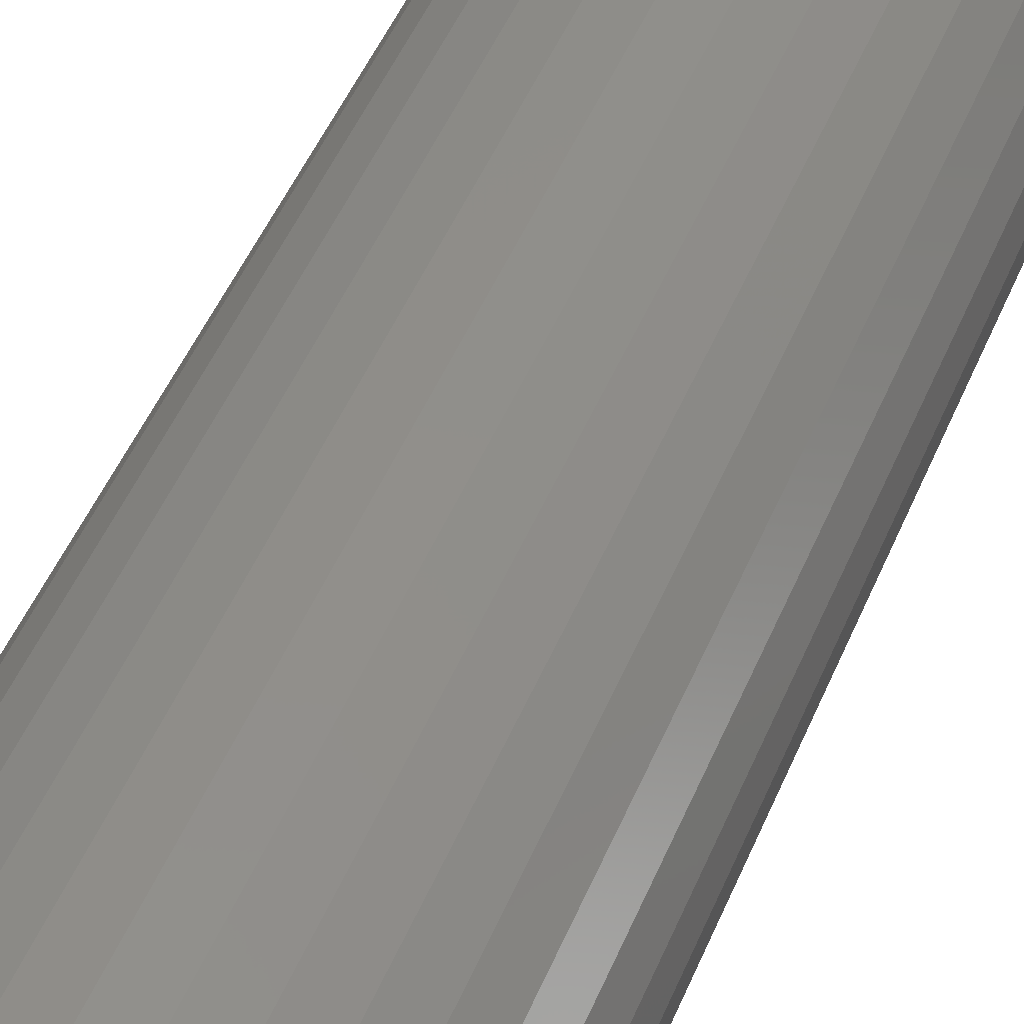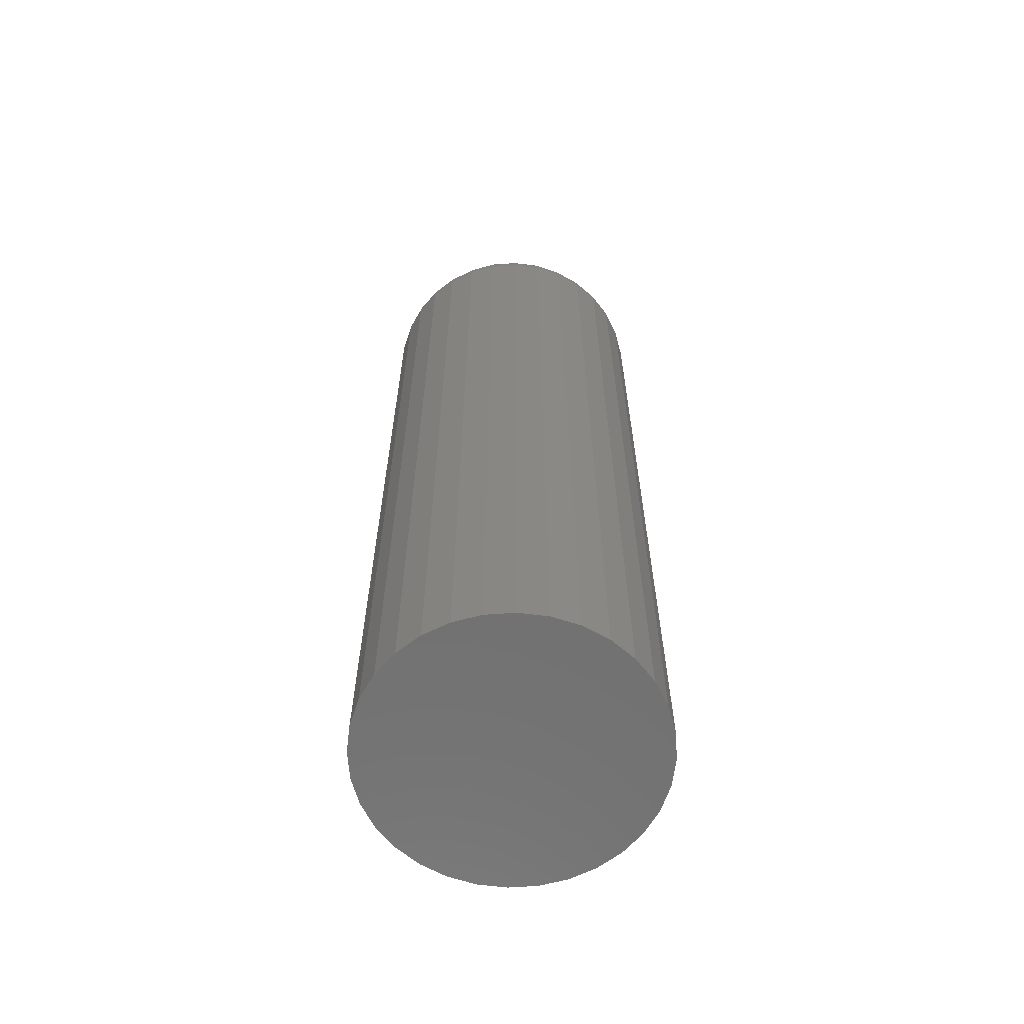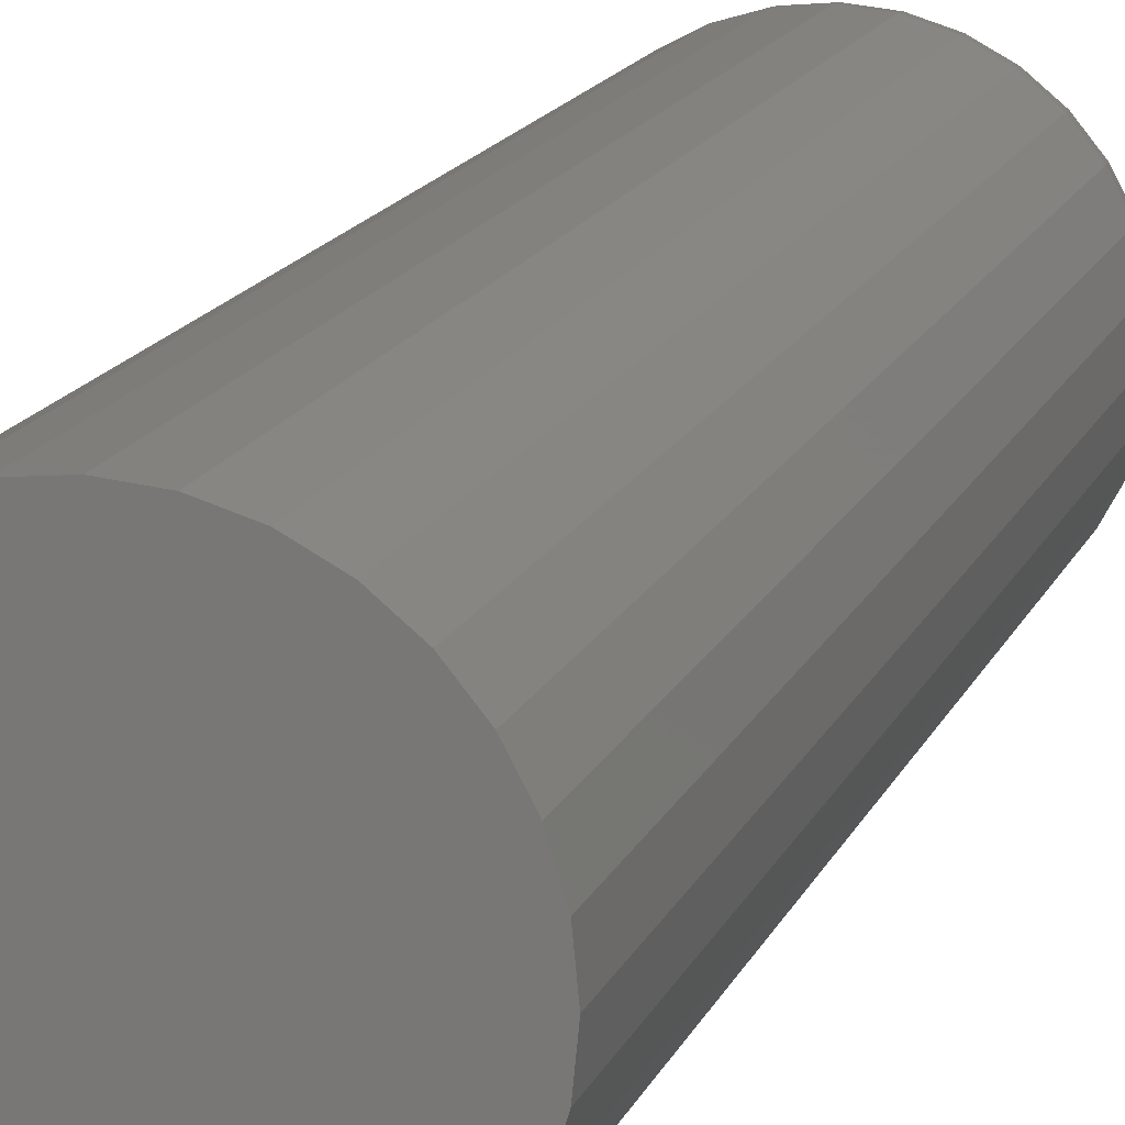
<metadata>
{"format":"stl","ext":"stl","renderer":"f3d","projection":"perspective","resolution":1024,"background":"white","views":[{"elev":46.6,"azim":21.4,"up":"+Y"},{"elev":-63.2,"azim":-114.1,"up":"+Z"},{"elev":14.7,"azim":-163.6,"up":"+Y"}]}
</metadata>
<code>
# stl→obj: 320 verts, 636 faces
v -0.008089 0.0663 0.75
v 0.01829 0.0663 0.75
v 0.005099 0.0676 0.75
v -0.02077 0.06245 0.75
v 0.03097 0.06245 0.75
v -0.03246 0.05621 0.75
v 0.04265 0.05621 0.75
v -0.0427 0.0478 0.75
v 0.0529 0.0478 0.75
v -0.05111 0.03756 0.75
v 0.0613 0.03756 0.75
v 0.0613 -0.03756 0.75
v -0.0427 -0.0478 0.75
v 0.0529 -0.0478 0.75
v -0.03246 -0.05621 0.75
v 0.04265 -0.05621 0.75
v -0.02077 -0.06245 0.75
v 0.03097 -0.06245 0.75
v -0.008089 -0.0663 0.75
v 0.01829 -0.0663 0.75
v 0.005099 -0.0676 0.75
v 0.06755 0.02587 0.75
v -0.05735 0.02587 0.75
v 0.0714 0.01319 0.75
v -0.0612 0.01319 0.75
v 0.0727 -1.86e-17 0.75
v -0.0625 -5.381e-17 0.75
v 0.0714 -0.01319 0.75
v -0.0612 -0.01319 0.75
v 0.06755 -0.02587 0.75
v -0.05735 -0.02587 0.75
v -0.05111 -0.03756 0.75
v 0.1196 0 0
v 0.1196 -2.314e-16 0.7031
v 0.1174 -0.02233 0
v 0.1174 -0.02233 0.7031
v 0.1109 -0.04381 0
v 0.1109 -0.04381 0.7031
v 0.1003 -0.0636 0
v 0.1003 -0.0636 0.7031
v 0.08604 -0.08095 0
v 0.08604 -0.08095 0.7031
v 0.0687 -0.09518 0
v 0.0687 -0.09518 0.7031
v 0.04891 -0.1058 0
v 0.04891 -0.1058 0.7031
v 0.02743 -0.1123 0
v 0.02743 -0.1123 0.7031
v 0.005099 -0.1145 0
v 0.005099 -0.1145 0.7031
v -0.01723 -0.1123 0
v -0.01723 -0.1123 0.7031
v -0.03871 -0.1058 0
v -0.03871 -0.1058 0.7031
v -0.0585 -0.09518 0
v -0.0585 -0.09518 0.7031
v -0.07585 -0.08095 0
v -0.07585 -0.08095 0.7031
v -0.09008 -0.0636 0
v -0.09008 -0.0636 0.7031
v -0.1007 -0.04381 0
v -0.1007 -0.04381 0.7031
v -0.1072 -0.02233 0
v -0.1072 -0.02233 0.7031
v -0.1094 1.402e-17 0
v -0.1094 1.402e-17 0.7031
v -0.1072 0.02233 0
v -0.1072 0.02233 0.7031
v -0.1007 0.04381 0
v -0.1007 0.04381 0.7031
v -0.09008 0.0636 0
v -0.09008 0.0636 0.7031
v -0.07585 0.08095 0
v -0.07585 0.08095 0.7031
v -0.0585 0.09518 0
v -0.0585 0.09518 0.7031
v -0.03871 0.1058 0
v -0.03871 0.1058 0.7031
v -0.01723 0.1123 0
v -0.01723 0.1123 0.7031
v 0.005099 0.1145 0
v 0.005099 0.1145 0.7031
v 0.02743 0.1123 0
v 0.02743 0.1123 0.7031
v 0.04891 0.1058 0
v 0.04891 0.1058 0.7031
v 0.0687 0.09518 0
v 0.0687 0.09518 0.7031
v 0.08604 0.08095 0
v 0.08604 0.08095 0.7031
v 0.1003 0.0636 0
v 0.1003 0.0636 0.7031
v 0.1109 0.04381 0
v 0.1109 0.04381 0.7031
v 0.1174 0.02233 0
v 0.1174 0.02233 0.7031
v 0.08184 -6.939e-18 0.7491
v 0.08037 -0.01497 0.7491
v 0.09064 -6.939e-18 0.7464
v 0.08899 -0.01669 0.7464
v 0.09874 -6.939e-18 0.7421
v 0.09694 -0.01827 0.7421
v 0.1058 0 0.7363
v 0.1039 -0.01965 0.7363
v 0.1117 -6.939e-18 0.7292
v 0.1096 -0.02079 0.7292
v 0.116 -6.939e-18 0.7211
v 0.1139 -0.02164 0.7211
v 0.1187 0 0.7123
v 0.1165 -0.02216 0.7123
v -0.07017 -0.01497 0.7491
v -0.07164 1.388e-17 0.7491
v -0.07879 -0.01669 0.7464
v -0.08044 1.388e-17 0.7464
v -0.08674 -0.01827 0.7421
v -0.08854 2.082e-17 0.7421
v -0.09371 -0.01965 0.7363
v -0.09565 2.082e-17 0.7363
v -0.09943 -0.02079 0.7292
v -0.1015 2.776e-17 0.7292
v -0.1037 -0.02164 0.7211
v -0.1058 2.776e-17 0.7211
v -0.1063 -0.02216 0.7123
v -0.1085 4.163e-17 0.7123
v -0.0658 -0.02937 0.7491
v -0.07393 -0.03273 0.7464
v -0.08141 -0.03583 0.7421
v -0.08798 -0.03855 0.7363
v -0.09336 -0.04078 0.7292
v -0.09736 -0.04244 0.7211
v -0.09983 -0.04346 0.7123
v -0.05871 -0.04264 0.7491
v -0.06602 -0.04752 0.7464
v -0.07276 -0.05202 0.7421
v -0.07867 -0.05597 0.7363
v -0.08351 -0.05921 0.7292
v -0.08712 -0.06162 0.7211
v -0.08933 -0.0631 0.7123
v -0.04917 -0.05427 0.7491
v -0.05539 -0.06048 0.7464
v -0.06112 -0.06621 0.7421
v -0.06614 -0.07124 0.7363
v -0.07026 -0.07536 0.7292
v -0.07332 -0.07842 0.7211
v -0.07521 -0.08031 0.7123
v -0.03754 -0.06381 0.7491
v -0.04242 -0.07112 0.7464
v -0.04693 -0.07786 0.7421
v -0.05087 -0.08377 0.7363
v -0.05411 -0.08861 0.7292
v -0.05652 -0.09221 0.7211
v -0.058 -0.09443 0.7123
v -0.02427 -0.0709 0.7491
v -0.02763 -0.07903 0.7464
v -0.03074 -0.08651 0.7421
v -0.03345 -0.09308 0.7363
v -0.03569 -0.09846 0.7292
v -0.03734 -0.1025 0.7211
v -0.03836 -0.1049 0.7123
v -0.009873 -0.07527 0.7491
v -0.01159 -0.08389 0.7464
v -0.01317 -0.09184 0.7421
v -0.01456 -0.09881 0.7363
v -0.01569 -0.1045 0.7292
v -0.01654 -0.1088 0.7211
v -0.01706 -0.1114 0.7123
v 0.005099 -0.07674 0.7491
v 0.005099 -0.08554 0.7464
v 0.005099 -0.09364 0.7421
v 0.005099 -0.1007 0.7363
v 0.005099 -0.1066 0.7292
v 0.005099 -0.1109 0.7211
v 0.005099 -0.1136 0.7123
v 0.02007 -0.07527 0.7491
v 0.02179 -0.08389 0.7464
v 0.02337 -0.09184 0.7421
v 0.02475 -0.09881 0.7363
v 0.02589 -0.1045 0.7292
v 0.02674 -0.1088 0.7211
v 0.02726 -0.1114 0.7123
v 0.03447 -0.0709 0.7491
v 0.03783 -0.07903 0.7464
v 0.04093 -0.08651 0.7421
v 0.04365 -0.09308 0.7363
v 0.04588 -0.09846 0.7292
v 0.04754 -0.1025 0.7211
v 0.04856 -0.1049 0.7123
v 0.04774 -0.06381 0.7491
v 0.05262 -0.07112 0.7464
v 0.05712 -0.07786 0.7421
v 0.06107 -0.08377 0.7363
v 0.06431 -0.08861 0.7292
v 0.06671 -0.09221 0.7211
v 0.0682 -0.09443 0.7123
v 0.05936 -0.05427 0.7491
v 0.06558 -0.06048 0.7464
v 0.07131 -0.06621 0.7421
v 0.07634 -0.07124 0.7363
v 0.08046 -0.07536 0.7292
v 0.08352 -0.07842 0.7211
v 0.08541 -0.08031 0.7123
v 0.06891 -0.04264 0.7491
v 0.07622 -0.04752 0.7464
v 0.08296 -0.05202 0.7421
v 0.08886 -0.05597 0.7363
v 0.09371 -0.05921 0.7292
v 0.09731 -0.06162 0.7211
v 0.09953 -0.0631 0.7123
v 0.076 -0.02937 0.7491
v 0.08412 -0.03273 0.7464
v 0.09161 -0.03583 0.7421
v 0.09817 -0.03855 0.7363
v 0.1036 -0.04078 0.7292
v 0.1076 -0.04244 0.7211
v 0.11 -0.04346 0.7123
v -0.07017 0.01497 0.7491
v -0.07879 0.01669 0.7464
v -0.08674 0.01827 0.7421
v -0.09371 0.01965 0.7363
v -0.09943 0.02079 0.7292
v -0.1037 0.02164 0.7211
v -0.1063 0.02216 0.7123
v 0.08037 0.01497 0.7491
v 0.08899 0.01669 0.7464
v 0.09694 0.01827 0.7421
v 0.1039 0.01965 0.7363
v 0.1096 0.02079 0.7292
v 0.1139 0.02164 0.7211
v 0.1165 0.02216 0.7123
v 0.076 0.02937 0.7491
v 0.08412 0.03273 0.7464
v 0.09161 0.03583 0.7421
v 0.09817 0.03855 0.7363
v 0.1036 0.04078 0.7292
v 0.1076 0.04244 0.7211
v 0.11 0.04346 0.7123
v 0.06891 0.04264 0.7491
v 0.07622 0.04752 0.7464
v 0.08296 0.05202 0.7421
v 0.08886 0.05597 0.7363
v 0.09371 0.05921 0.7292
v 0.09731 0.06162 0.7211
v 0.09953 0.0631 0.7123
v 0.05936 0.05427 0.7491
v 0.06558 0.06048 0.7464
v 0.07131 0.06621 0.7421
v 0.07634 0.07124 0.7363
v 0.08046 0.07536 0.7292
v 0.08352 0.07842 0.7211
v 0.08541 0.08031 0.7123
v 0.04774 0.06381 0.7491
v 0.05262 0.07112 0.7464
v 0.05712 0.07786 0.7421
v 0.06107 0.08377 0.7363
v 0.06431 0.08861 0.7292
v 0.06671 0.09221 0.7211
v 0.0682 0.09443 0.7123
v 0.03447 0.0709 0.7491
v 0.03783 0.07903 0.7464
v 0.04093 0.08651 0.7421
v 0.04365 0.09308 0.7363
v 0.04588 0.09846 0.7292
v 0.04754 0.1025 0.7211
v 0.04856 0.1049 0.7123
v 0.02007 0.07527 0.7491
v 0.02179 0.08389 0.7464
v 0.02337 0.09184 0.7421
v 0.02475 0.09881 0.7363
v 0.02589 0.1045 0.7292
v 0.02674 0.1088 0.7211
v 0.02726 0.1114 0.7123
v 0.005099 0.07674 0.7491
v 0.005099 0.08554 0.7464
v 0.005099 0.09364 0.7421
v 0.005099 0.1007 0.7363
v 0.005099 0.1066 0.7292
v 0.005099 0.1109 0.7211
v 0.005099 0.1136 0.7123
v -0.009873 0.07527 0.7491
v -0.01159 0.08389 0.7464
v -0.01317 0.09184 0.7421
v -0.01456 0.09881 0.7363
v -0.01569 0.1045 0.7292
v -0.01654 0.1088 0.7211
v -0.01706 0.1114 0.7123
v -0.02427 0.0709 0.7491
v -0.02763 0.07903 0.7464
v -0.03074 0.08651 0.7421
v -0.03345 0.09308 0.7363
v -0.03569 0.09846 0.7292
v -0.03734 0.1025 0.7211
v -0.03836 0.1049 0.7123
v -0.03754 0.06381 0.7491
v -0.04242 0.07112 0.7464
v -0.04693 0.07786 0.7421
v -0.05087 0.08377 0.7363
v -0.05411 0.08861 0.7292
v -0.05652 0.09221 0.7211
v -0.058 0.09443 0.7123
v -0.04917 0.05427 0.7491
v -0.05539 0.06048 0.7464
v -0.06112 0.06621 0.7421
v -0.06614 0.07124 0.7363
v -0.07026 0.07536 0.7292
v -0.07332 0.07842 0.7211
v -0.07521 0.08031 0.7123
v -0.05871 0.04264 0.7491
v -0.06602 0.04752 0.7464
v -0.07276 0.05202 0.7421
v -0.07867 0.05597 0.7363
v -0.08351 0.05921 0.7292
v -0.08712 0.06162 0.7211
v -0.08933 0.0631 0.7123
v -0.0658 0.02937 0.7491
v -0.07393 0.03273 0.7464
v -0.08141 0.03583 0.7421
v -0.08798 0.03855 0.7363
v -0.09336 0.04078 0.7292
v -0.09736 0.04244 0.7211
v -0.09983 0.04346 0.7123
f 1 2 3
f 2 1 4
f 2 4 5
f 5 4 6
f 5 6 7
f 7 6 8
f 7 8 9
f 9 8 10
f 9 10 11
f 12 13 14
f 14 13 15
f 14 15 16
f 16 15 17
f 16 17 18
f 18 17 19
f 18 19 20
f 20 19 21
f 11 10 22
f 22 10 23
f 22 23 24
f 24 23 25
f 24 25 26
f 26 25 27
f 26 27 28
f 28 27 29
f 28 29 30
f 30 29 31
f 30 31 12
f 12 31 32
f 12 32 13
f 33 34 35
f 35 34 36
f 35 36 37
f 37 36 38
f 37 38 39
f 39 38 40
f 39 40 41
f 41 40 42
f 41 42 43
f 43 42 44
f 43 44 45
f 45 44 46
f 45 46 47
f 47 46 48
f 47 48 49
f 49 48 50
f 49 50 51
f 51 50 52
f 51 52 53
f 53 52 54
f 53 54 55
f 55 54 56
f 55 56 57
f 57 56 58
f 57 58 59
f 59 58 60
f 59 60 61
f 61 60 62
f 61 62 63
f 63 62 64
f 63 64 65
f 65 64 66
f 65 66 67
f 67 66 68
f 67 68 69
f 69 68 70
f 69 70 71
f 71 70 72
f 71 72 73
f 73 72 74
f 73 74 75
f 75 74 76
f 75 76 77
f 77 76 78
f 77 78 79
f 79 78 80
f 79 80 81
f 81 80 82
f 81 82 83
f 83 82 84
f 83 84 85
f 85 84 86
f 85 86 87
f 87 86 88
f 87 88 89
f 89 88 90
f 89 90 91
f 91 90 92
f 91 92 93
f 93 92 94
f 93 94 95
f 95 94 96
f 95 96 33
f 33 96 34
f 26 28 97
f 97 28 98
f 97 98 99
f 99 98 100
f 99 100 101
f 101 100 102
f 101 102 103
f 103 102 104
f 103 104 105
f 105 104 106
f 105 106 107
f 107 106 108
f 107 108 109
f 109 108 110
f 109 110 34
f 34 110 36
f 29 27 111
f 111 27 112
f 111 112 113
f 113 112 114
f 113 114 115
f 115 114 116
f 115 116 117
f 117 116 118
f 117 118 119
f 119 118 120
f 119 120 121
f 121 120 122
f 121 122 123
f 123 122 124
f 123 124 64
f 64 124 66
f 31 29 125
f 125 29 111
f 125 111 126
f 126 111 113
f 126 113 127
f 127 113 115
f 127 115 128
f 128 115 117
f 128 117 129
f 129 117 119
f 129 119 130
f 130 119 121
f 130 121 131
f 131 121 123
f 131 123 62
f 62 123 64
f 32 31 132
f 132 31 125
f 132 125 133
f 133 125 126
f 133 126 134
f 134 126 127
f 134 127 135
f 135 127 128
f 135 128 136
f 136 128 129
f 136 129 137
f 137 129 130
f 137 130 138
f 138 130 131
f 138 131 60
f 60 131 62
f 13 32 139
f 139 32 132
f 139 132 140
f 140 132 133
f 140 133 141
f 141 133 134
f 141 134 142
f 142 134 135
f 142 135 143
f 143 135 136
f 143 136 144
f 144 136 137
f 144 137 145
f 145 137 138
f 145 138 58
f 58 138 60
f 15 13 146
f 146 13 139
f 146 139 147
f 147 139 140
f 147 140 148
f 148 140 141
f 148 141 149
f 149 141 142
f 149 142 150
f 150 142 143
f 150 143 151
f 151 143 144
f 151 144 152
f 152 144 145
f 152 145 56
f 56 145 58
f 17 15 153
f 153 15 146
f 153 146 154
f 154 146 147
f 154 147 155
f 155 147 148
f 155 148 156
f 156 148 149
f 156 149 157
f 157 149 150
f 157 150 158
f 158 150 151
f 158 151 159
f 159 151 152
f 159 152 54
f 54 152 56
f 19 17 160
f 160 17 153
f 160 153 161
f 161 153 154
f 161 154 162
f 162 154 155
f 162 155 163
f 163 155 156
f 163 156 164
f 164 156 157
f 164 157 165
f 165 157 158
f 165 158 166
f 166 158 159
f 166 159 52
f 52 159 54
f 21 19 167
f 167 19 160
f 167 160 168
f 168 160 161
f 168 161 169
f 169 161 162
f 169 162 170
f 170 162 163
f 170 163 171
f 171 163 164
f 171 164 172
f 172 164 165
f 172 165 173
f 173 165 166
f 173 166 50
f 50 166 52
f 20 21 174
f 174 21 167
f 174 167 175
f 175 167 168
f 175 168 176
f 176 168 169
f 176 169 177
f 177 169 170
f 177 170 178
f 178 170 171
f 178 171 179
f 179 171 172
f 179 172 180
f 180 172 173
f 180 173 48
f 48 173 50
f 18 20 181
f 181 20 174
f 181 174 182
f 182 174 175
f 182 175 183
f 183 175 176
f 183 176 184
f 184 176 177
f 184 177 185
f 185 177 178
f 185 178 186
f 186 178 179
f 186 179 187
f 187 179 180
f 187 180 46
f 46 180 48
f 16 18 188
f 188 18 181
f 188 181 189
f 189 181 182
f 189 182 190
f 190 182 183
f 190 183 191
f 191 183 184
f 191 184 192
f 192 184 185
f 192 185 193
f 193 185 186
f 193 186 194
f 194 186 187
f 194 187 44
f 44 187 46
f 14 16 195
f 195 16 188
f 195 188 196
f 196 188 189
f 196 189 197
f 197 189 190
f 197 190 198
f 198 190 191
f 198 191 199
f 199 191 192
f 199 192 200
f 200 192 193
f 200 193 201
f 201 193 194
f 201 194 42
f 42 194 44
f 12 14 202
f 202 14 195
f 202 195 203
f 203 195 196
f 203 196 204
f 204 196 197
f 204 197 205
f 205 197 198
f 205 198 206
f 206 198 199
f 206 199 207
f 207 199 200
f 207 200 208
f 208 200 201
f 208 201 40
f 40 201 42
f 30 12 209
f 209 12 202
f 209 202 210
f 210 202 203
f 210 203 211
f 211 203 204
f 211 204 212
f 212 204 205
f 212 205 213
f 213 205 206
f 213 206 214
f 214 206 207
f 214 207 215
f 215 207 208
f 215 208 38
f 38 208 40
f 28 30 98
f 98 30 209
f 98 209 100
f 100 209 210
f 100 210 102
f 102 210 211
f 102 211 104
f 104 211 212
f 104 212 106
f 106 212 213
f 106 213 108
f 108 213 214
f 108 214 110
f 110 214 215
f 110 215 36
f 36 215 38
f 27 25 112
f 112 25 216
f 112 216 114
f 114 216 217
f 114 217 116
f 116 217 218
f 116 218 118
f 118 218 219
f 118 219 120
f 120 219 220
f 120 220 122
f 122 220 221
f 122 221 124
f 124 221 222
f 124 222 66
f 66 222 68
f 24 26 223
f 223 26 97
f 223 97 224
f 224 97 99
f 224 99 225
f 225 99 101
f 225 101 226
f 226 101 103
f 226 103 227
f 227 103 105
f 227 105 228
f 228 105 107
f 228 107 229
f 229 107 109
f 229 109 96
f 96 109 34
f 22 24 230
f 230 24 223
f 230 223 231
f 231 223 224
f 231 224 232
f 232 224 225
f 232 225 233
f 233 225 226
f 233 226 234
f 234 226 227
f 234 227 235
f 235 227 228
f 235 228 236
f 236 228 229
f 236 229 94
f 94 229 96
f 11 22 237
f 237 22 230
f 237 230 238
f 238 230 231
f 238 231 239
f 239 231 232
f 239 232 240
f 240 232 233
f 240 233 241
f 241 233 234
f 241 234 242
f 242 234 235
f 242 235 243
f 243 235 236
f 243 236 92
f 92 236 94
f 9 11 244
f 244 11 237
f 244 237 245
f 245 237 238
f 245 238 246
f 246 238 239
f 246 239 247
f 247 239 240
f 247 240 248
f 248 240 241
f 248 241 249
f 249 241 242
f 249 242 250
f 250 242 243
f 250 243 90
f 90 243 92
f 7 9 251
f 251 9 244
f 251 244 252
f 252 244 245
f 252 245 253
f 253 245 246
f 253 246 254
f 254 246 247
f 254 247 255
f 255 247 248
f 255 248 256
f 256 248 249
f 256 249 257
f 257 249 250
f 257 250 88
f 88 250 90
f 5 7 258
f 258 7 251
f 258 251 259
f 259 251 252
f 259 252 260
f 260 252 253
f 260 253 261
f 261 253 254
f 261 254 262
f 262 254 255
f 262 255 263
f 263 255 256
f 263 256 264
f 264 256 257
f 264 257 86
f 86 257 88
f 2 5 265
f 265 5 258
f 265 258 266
f 266 258 259
f 266 259 267
f 267 259 260
f 267 260 268
f 268 260 261
f 268 261 269
f 269 261 262
f 269 262 270
f 270 262 263
f 270 263 271
f 271 263 264
f 271 264 84
f 84 264 86
f 3 2 272
f 272 2 265
f 272 265 273
f 273 265 266
f 273 266 274
f 274 266 267
f 274 267 275
f 275 267 268
f 275 268 276
f 276 268 269
f 276 269 277
f 277 269 270
f 277 270 278
f 278 270 271
f 278 271 82
f 82 271 84
f 1 3 279
f 279 3 272
f 279 272 280
f 280 272 273
f 280 273 281
f 281 273 274
f 281 274 282
f 282 274 275
f 282 275 283
f 283 275 276
f 283 276 284
f 284 276 277
f 284 277 285
f 285 277 278
f 285 278 80
f 80 278 82
f 4 1 286
f 286 1 279
f 286 279 287
f 287 279 280
f 287 280 288
f 288 280 281
f 288 281 289
f 289 281 282
f 289 282 290
f 290 282 283
f 290 283 291
f 291 283 284
f 291 284 292
f 292 284 285
f 292 285 78
f 78 285 80
f 6 4 293
f 293 4 286
f 293 286 294
f 294 286 287
f 294 287 295
f 295 287 288
f 295 288 296
f 296 288 289
f 296 289 297
f 297 289 290
f 297 290 298
f 298 290 291
f 298 291 299
f 299 291 292
f 299 292 76
f 76 292 78
f 8 6 300
f 300 6 293
f 300 293 301
f 301 293 294
f 301 294 302
f 302 294 295
f 302 295 303
f 303 295 296
f 303 296 304
f 304 296 297
f 304 297 305
f 305 297 298
f 305 298 306
f 306 298 299
f 306 299 74
f 74 299 76
f 10 8 307
f 307 8 300
f 307 300 308
f 308 300 301
f 308 301 309
f 309 301 302
f 309 302 310
f 310 302 303
f 310 303 311
f 311 303 304
f 311 304 312
f 312 304 305
f 312 305 313
f 313 305 306
f 313 306 72
f 72 306 74
f 23 10 314
f 314 10 307
f 314 307 315
f 315 307 308
f 315 308 316
f 316 308 309
f 316 309 317
f 317 309 310
f 317 310 318
f 318 310 311
f 318 311 319
f 319 311 312
f 319 312 320
f 320 312 313
f 320 313 70
f 70 313 72
f 25 23 216
f 216 23 314
f 216 314 217
f 217 314 315
f 217 315 218
f 218 315 316
f 218 316 219
f 219 316 317
f 219 317 220
f 220 317 318
f 220 318 221
f 221 318 319
f 221 319 222
f 222 319 320
f 222 320 68
f 68 320 70
f 81 83 79
f 77 79 83
f 85 77 83
f 75 77 85
f 87 75 85
f 45 53 43
f 51 53 45
f 47 51 45
f 49 51 47
f 53 55 43
f 43 55 57
f 43 57 41
f 41 57 59
f 41 59 39
f 39 59 61
f 39 61 37
f 37 61 63
f 37 63 35
f 35 63 65
f 35 65 33
f 33 65 67
f 33 67 95
f 95 67 69
f 95 69 93
f 93 69 71
f 93 71 91
f 91 71 73
f 91 73 89
f 89 73 75
f 89 75 87

</code>
